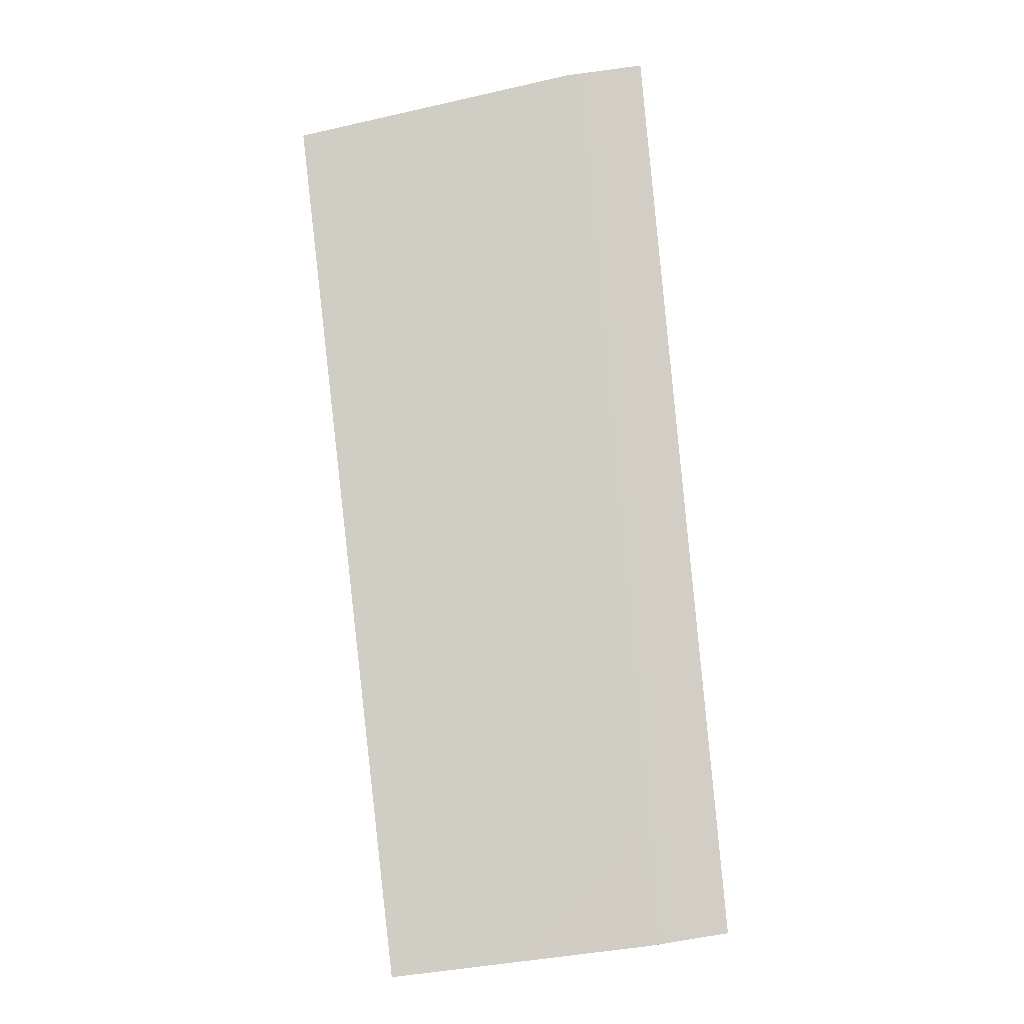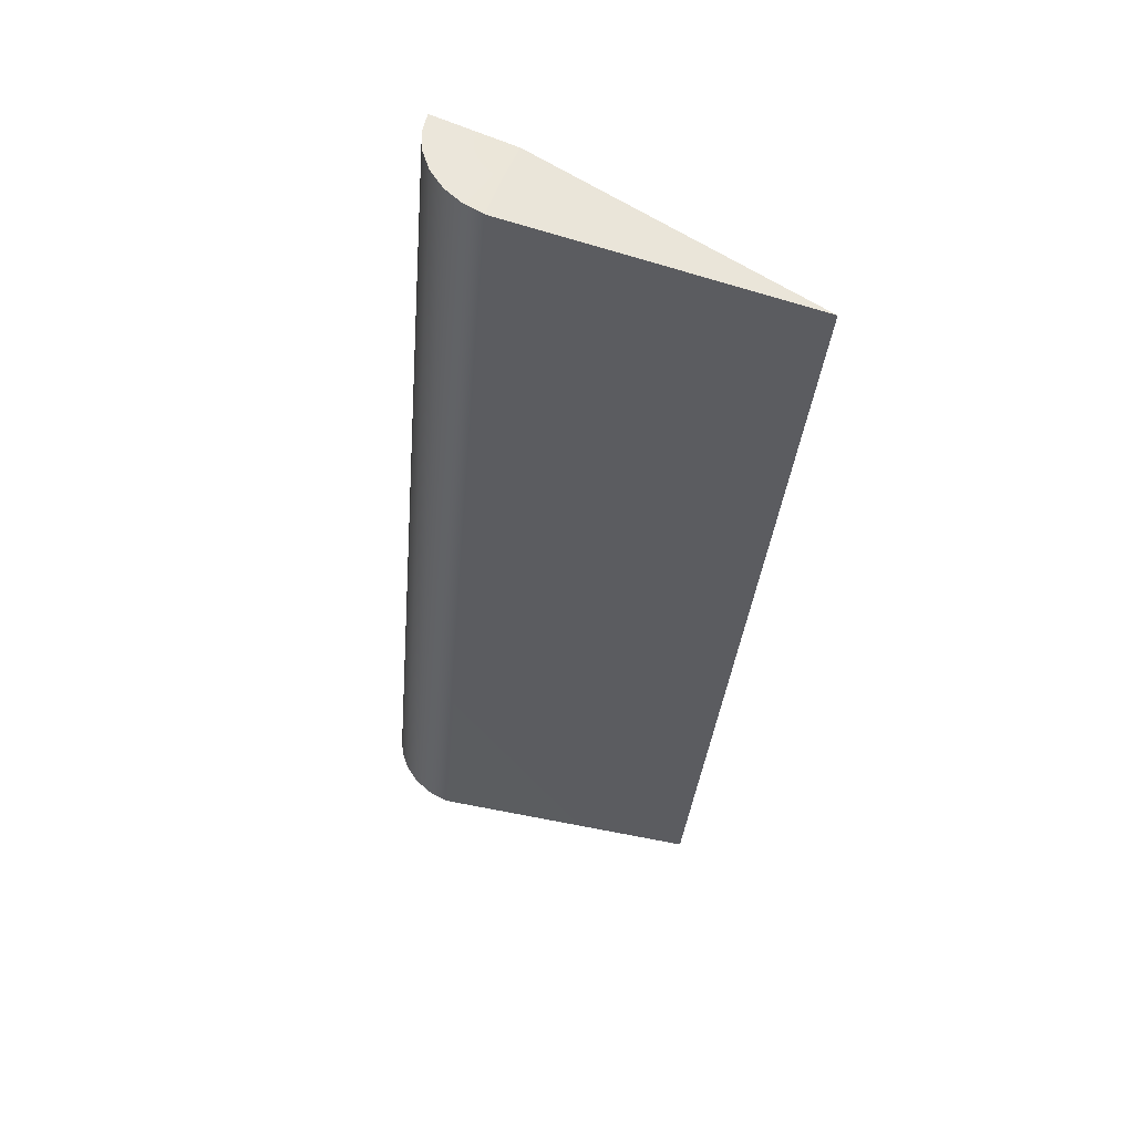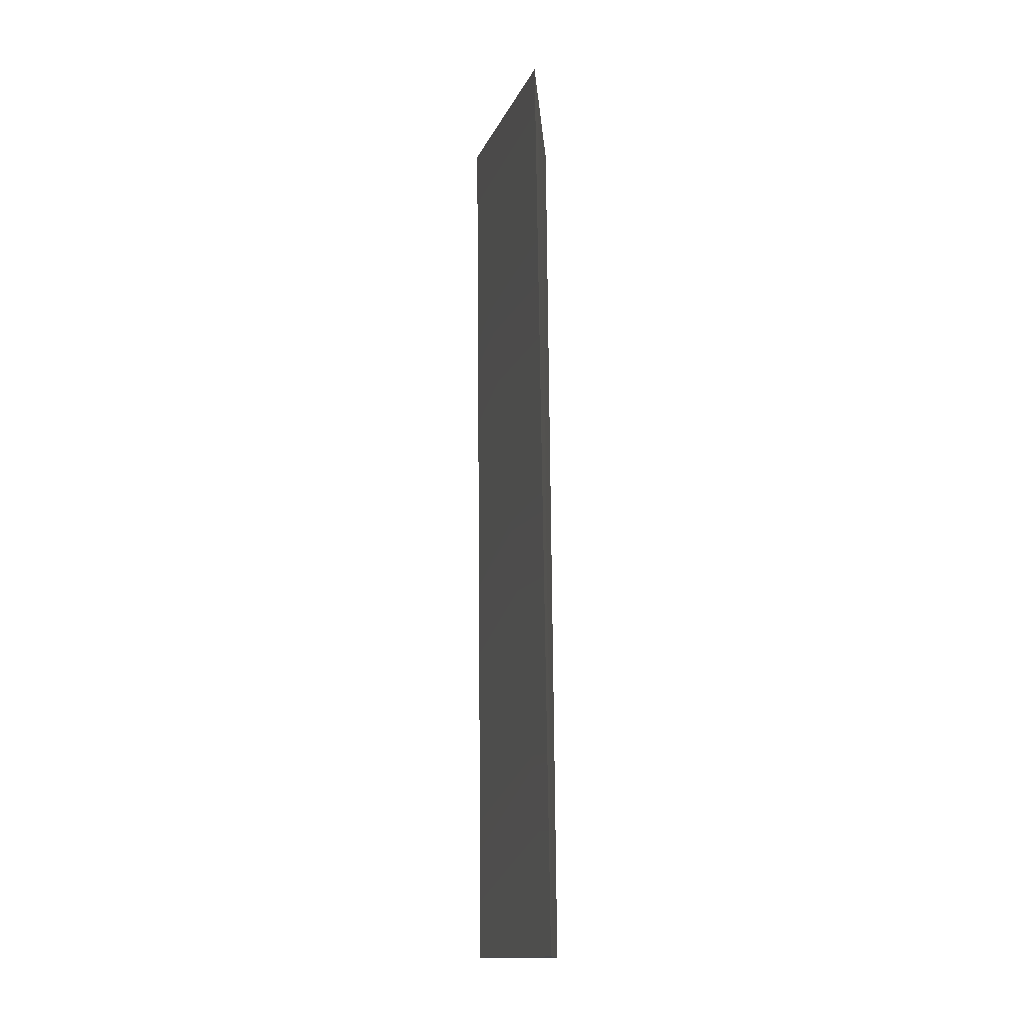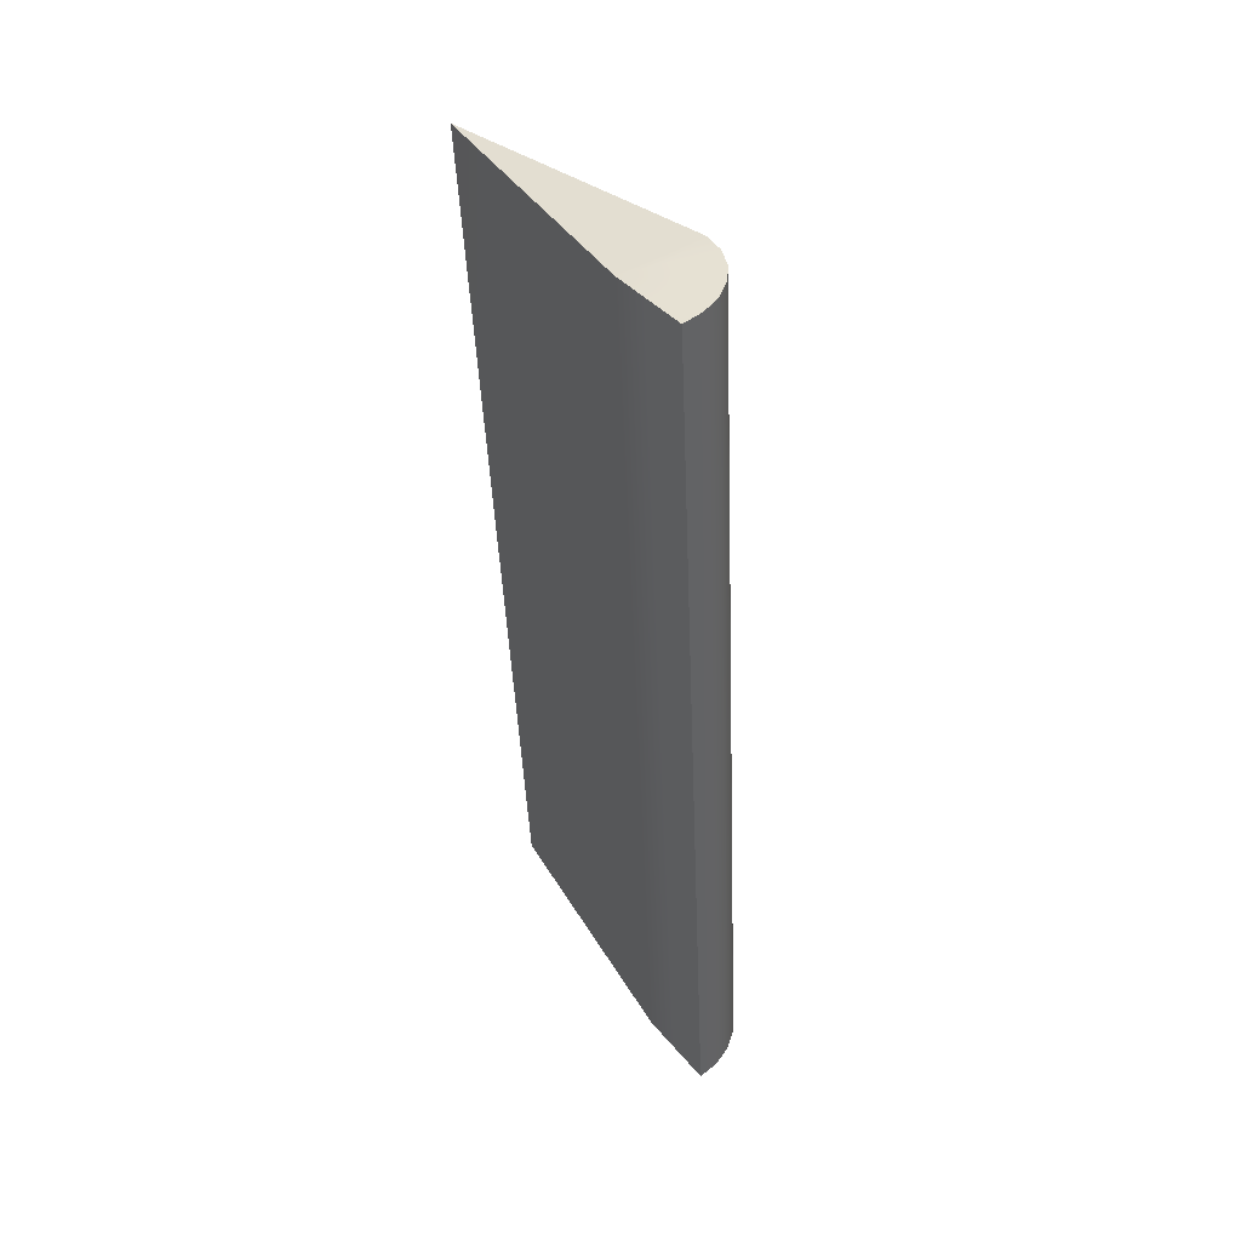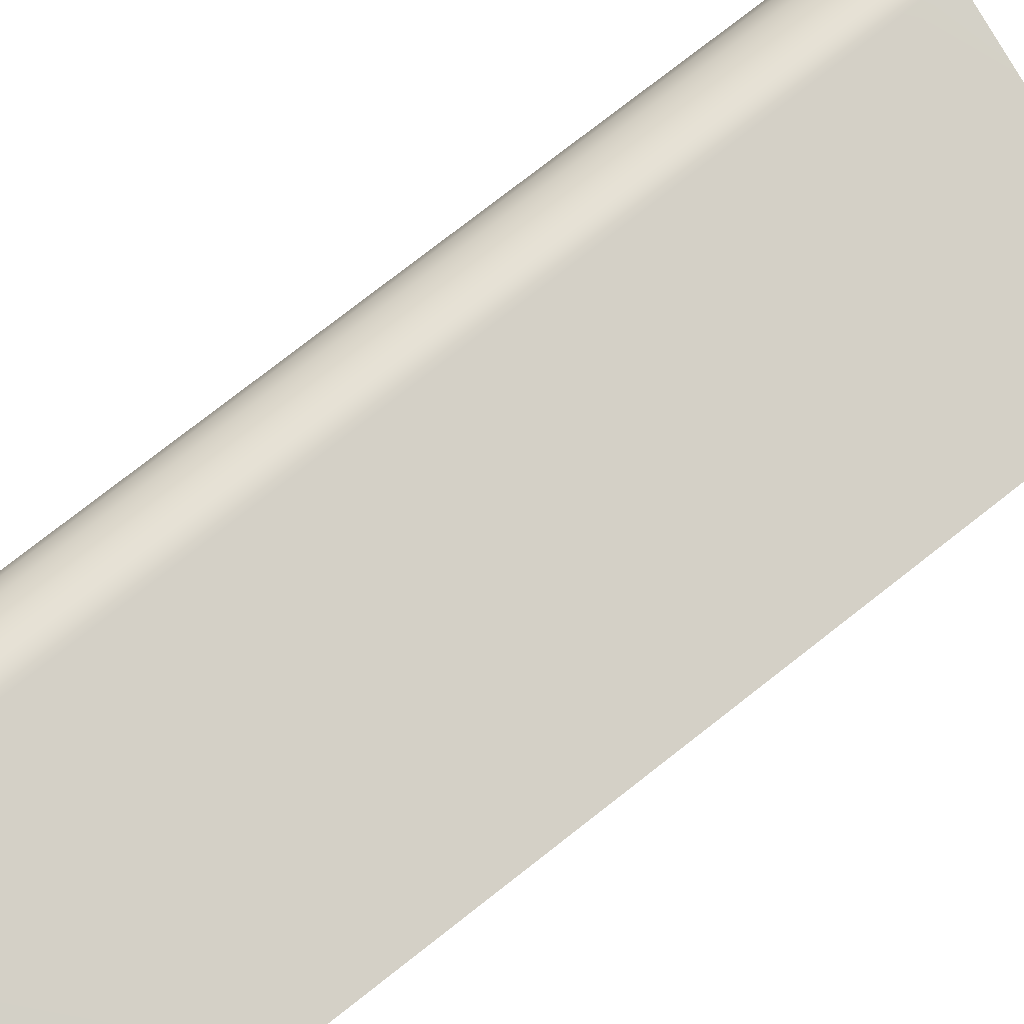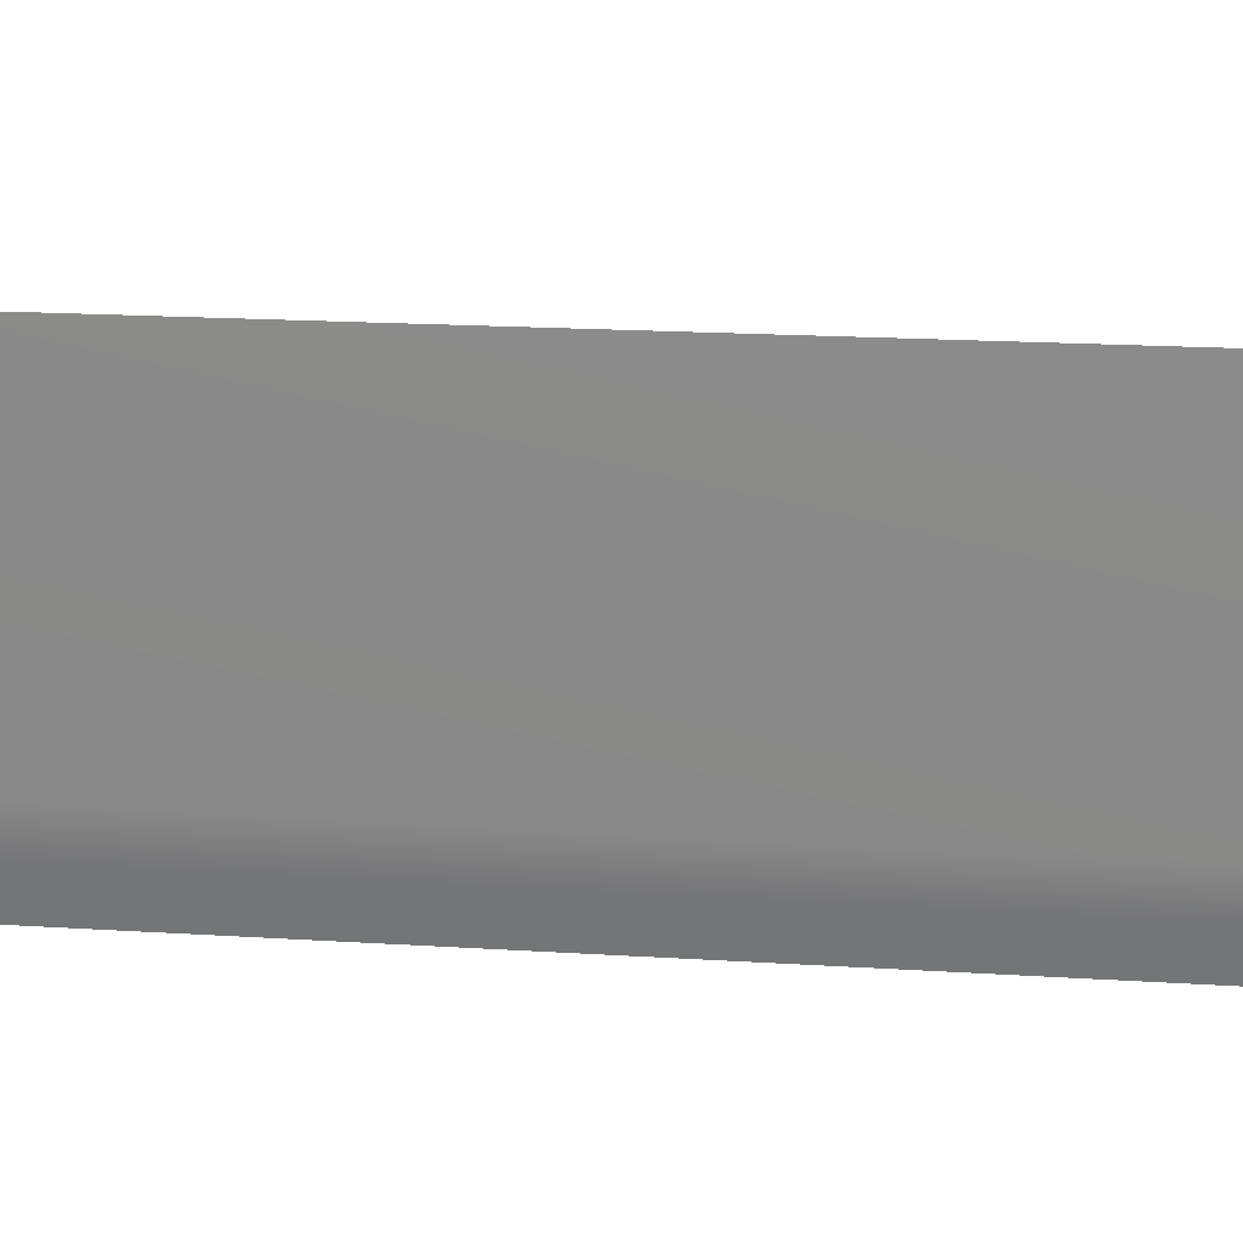
<metadata>
{"format":"obj","ext":"obj","renderer":"f3d","projection":"perspective","resolution":1024,"background":"white","views":[{"elev":-6.1,"azim":2.2,"up":"+Z"},{"elev":51.1,"azim":-152.5,"up":"+Z"},{"elev":-20.2,"azim":-85.8,"up":"+Z"},{"elev":50.4,"azim":63.3,"up":"+Z"},{"elev":66.4,"azim":-135.5,"up":"+Y"},{"elev":-65.2,"azim":-98.5,"up":"+Y"}]}
</metadata>
<code>
o Left_Flap_Object_5.009
v -0.5266 3.133 -3.793
v -0.754 3.139 -1.256
v -1.538 3.127 -1.435
v -1.257 3.113 -3.881
v -0.7869 3.36 -1.266
v -0.5598 3.356 -3.795
v -1.257 3.113 -3.881
v -1.538 3.127 -1.435
v -0.7704 3.25 -1.261
v -0.7704 3.25 -1.261
v -0.5432 3.245 -3.794
v -0.5432 3.245 -3.794
v -0.502 3.357 -3.788
v -0.5141 3.245 -3.791
v -0.4454 3.343 -3.782
v -0.4858 3.238 -3.787
v -0.3944 3.315 -3.775
v -0.4603 3.224 -3.784
v -0.4243 3.179 -3.779
v -0.4163 3.151 -3.777
v -0.3524 3.274 -3.769
v -0.4393 3.204 -3.781
v -0.6452 3.156 -1.237
v -0.3224 3.224 -3.765
v -0.4243 3.179 -3.779
v -0.5523 3.229 -1.221
v -0.5364 3.173 -1.217
v -0.3063 3.168 -3.761
v -0.7295 3.361 -1.256
v -0.6737 3.348 -1.245
v -0.7417 3.25 -1.256
v -0.6234 3.32 -1.236
v -0.7138 3.243 -1.251
v -0.582 3.279 -1.228
v -0.6887 3.229 -1.246
v -0.668 3.209 -1.242
v -0.6452 3.156 -1.237
v -0.4163 3.151 -3.777
v -0.6531 3.184 -1.239
v -0.5141 3.245 -3.791
v -0.4858 3.238 -3.787
v -0.4603 3.224 -3.784
v -0.4393 3.204 -3.781
v -0.7417 3.25 -1.256
v -0.7138 3.243 -1.251
v -0.6887 3.229 -1.246
v -0.668 3.209 -1.242
v -0.6531 3.184 -1.239
v -0.3944 3.315 -3.775
v -0.502 3.357 -3.788
v -0.7869 3.36 -1.266
v -0.754 3.139 -1.256
v -0.5598 3.356 -3.795
v -0.5266 3.133 -3.793
v -1.257 3.113 -3.881
v -1.257 3.113 -3.881
v -1.538 3.127 -1.435
v -1.538 3.127 -1.435
v -0.4163 3.151 -3.777
v -0.4163 3.151 -3.777
v -0.5523 3.229 -1.221
v -0.3524 3.274 -3.769
v -0.4454 3.343 -3.782
v -0.3063 3.168 -3.761
v -0.3063 3.168 -3.761
v -0.7295 3.361 -1.256
v -0.6737 3.348 -1.245
v -0.6234 3.32 -1.236
v -0.582 3.279 -1.228
v -0.5364 3.173 -1.217
v -0.5364 3.173 -1.217
v -0.6452 3.156 -1.237
v -0.6452 3.156 -1.237
v -0.3224 3.224 -3.765
f 66 31 33
f 66 33 67
f 67 33 35
f 67 35 68
f 68 35 36
f 68 36 69
f 69 36 39
f 69 39 61
f 1 2 3
f 1 3 4
f 5 6 7
f 5 7 8
f 52 9 57
f 10 51 58
f 53 11 56
f 12 54 55
f 11 53 13
f 11 13 14
f 14 13 15
f 14 15 16
f 16 15 17
f 16 17 18
f 54 19 20
f 18 17 21
f 18 21 22
f 23 2 1
f 23 1 59
f 22 21 24
f 22 24 25
f 26 27 28
f 26 28 74
f 29 30 63
f 29 63 50
f 51 10 31
f 51 31 66
f 30 32 49
f 30 49 63
f 32 34 62
f 32 62 49
f 34 26 74
f 34 74 62
f 70 37 60
f 70 60 64
f 5 29 50
f 5 50 6
f 61 39 73
f 61 73 71
f 54 12 40
f 54 40 41
f 54 41 42
f 54 42 43
f 54 43 19
f 25 24 65
f 25 65 38
f 9 52 44
f 44 52 45
f 45 52 46
f 46 52 47
f 47 52 48
f 48 52 72

</code>
